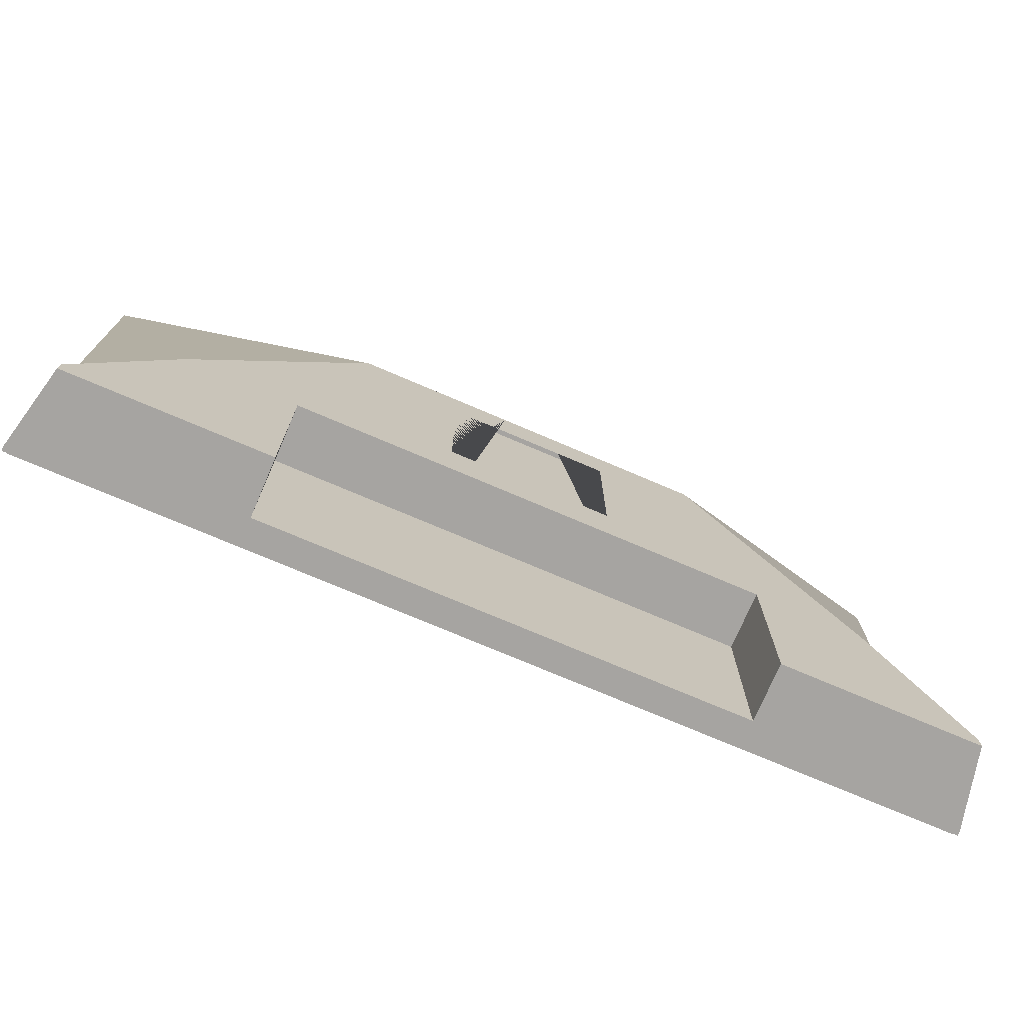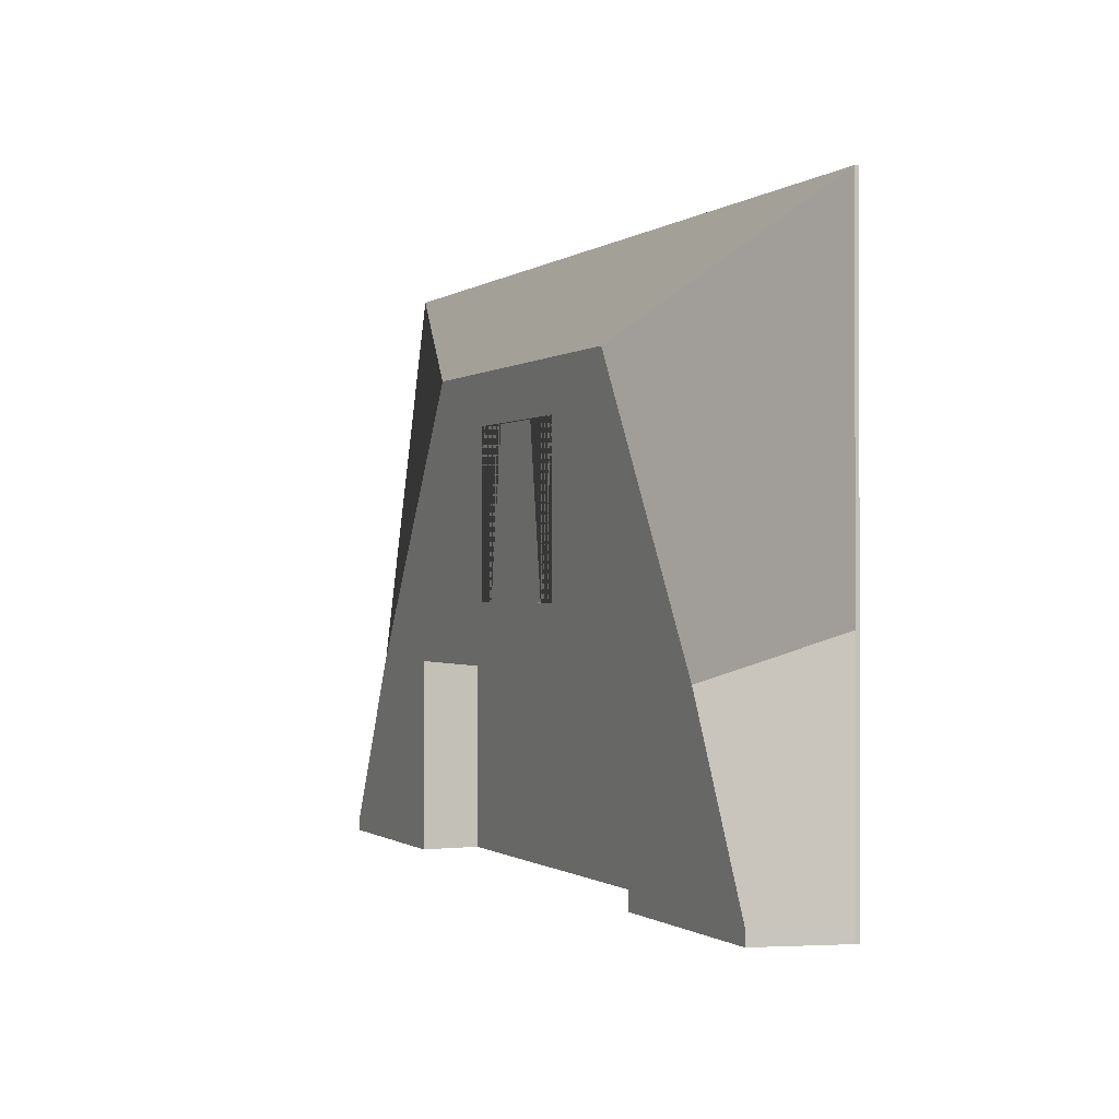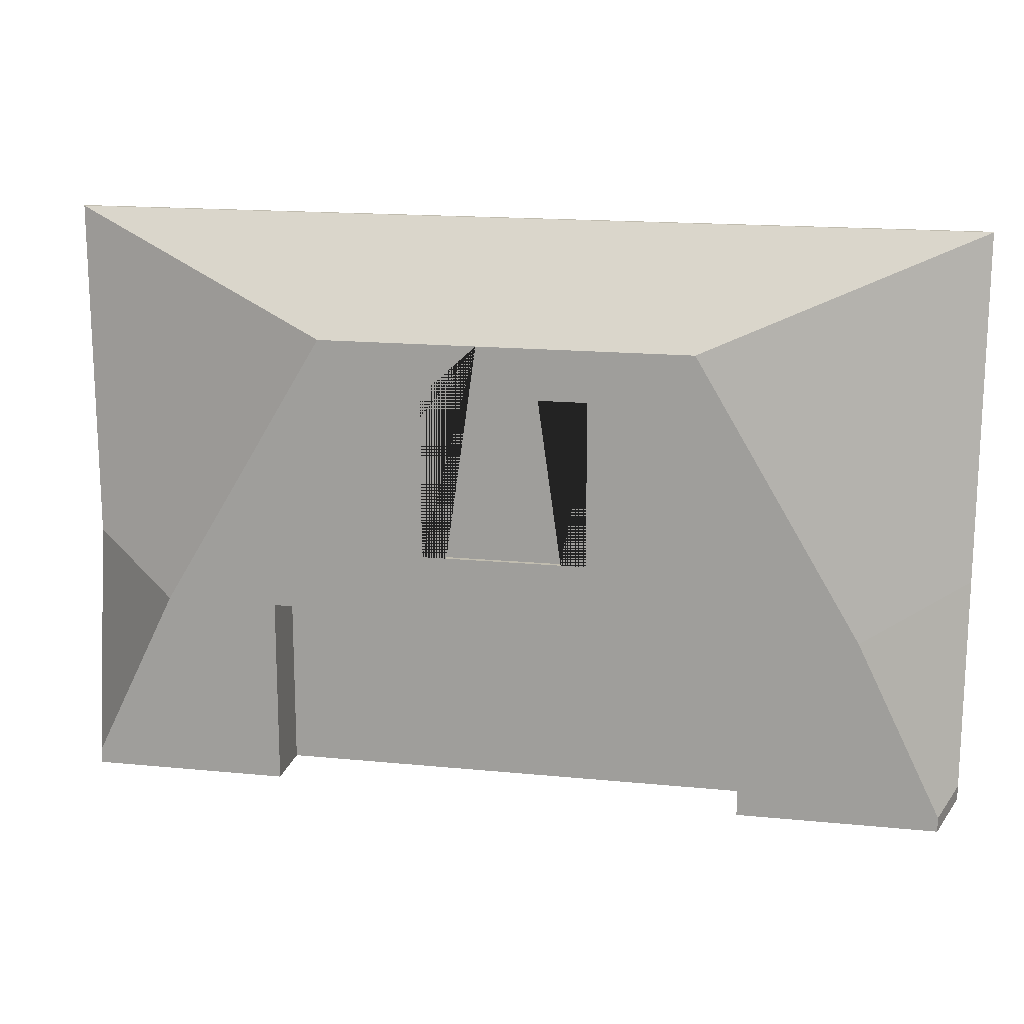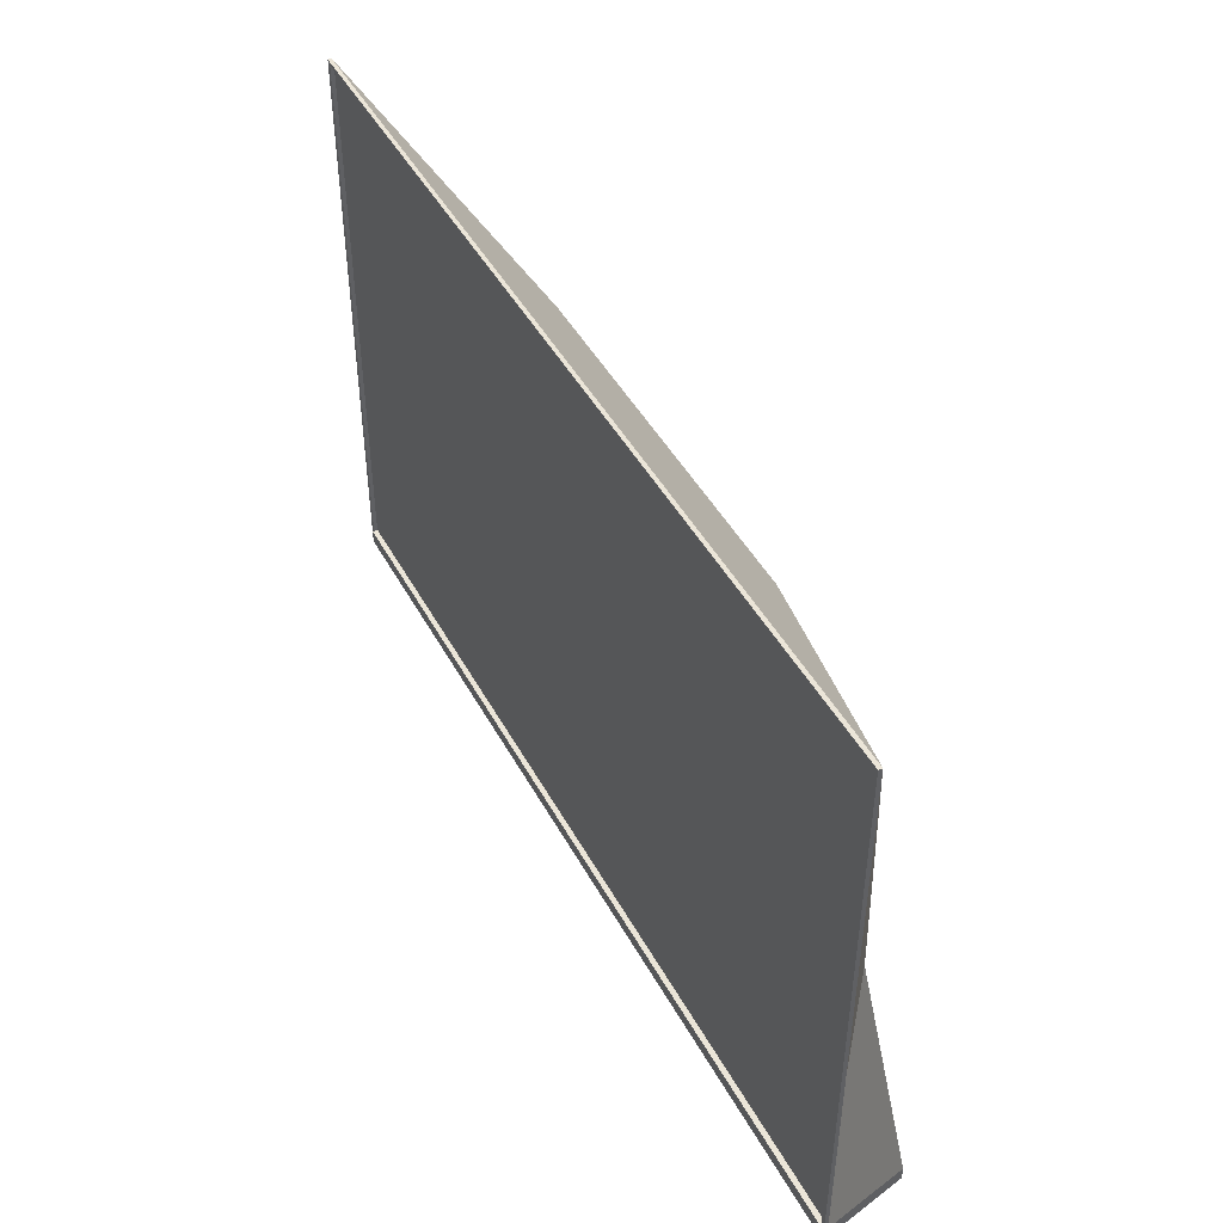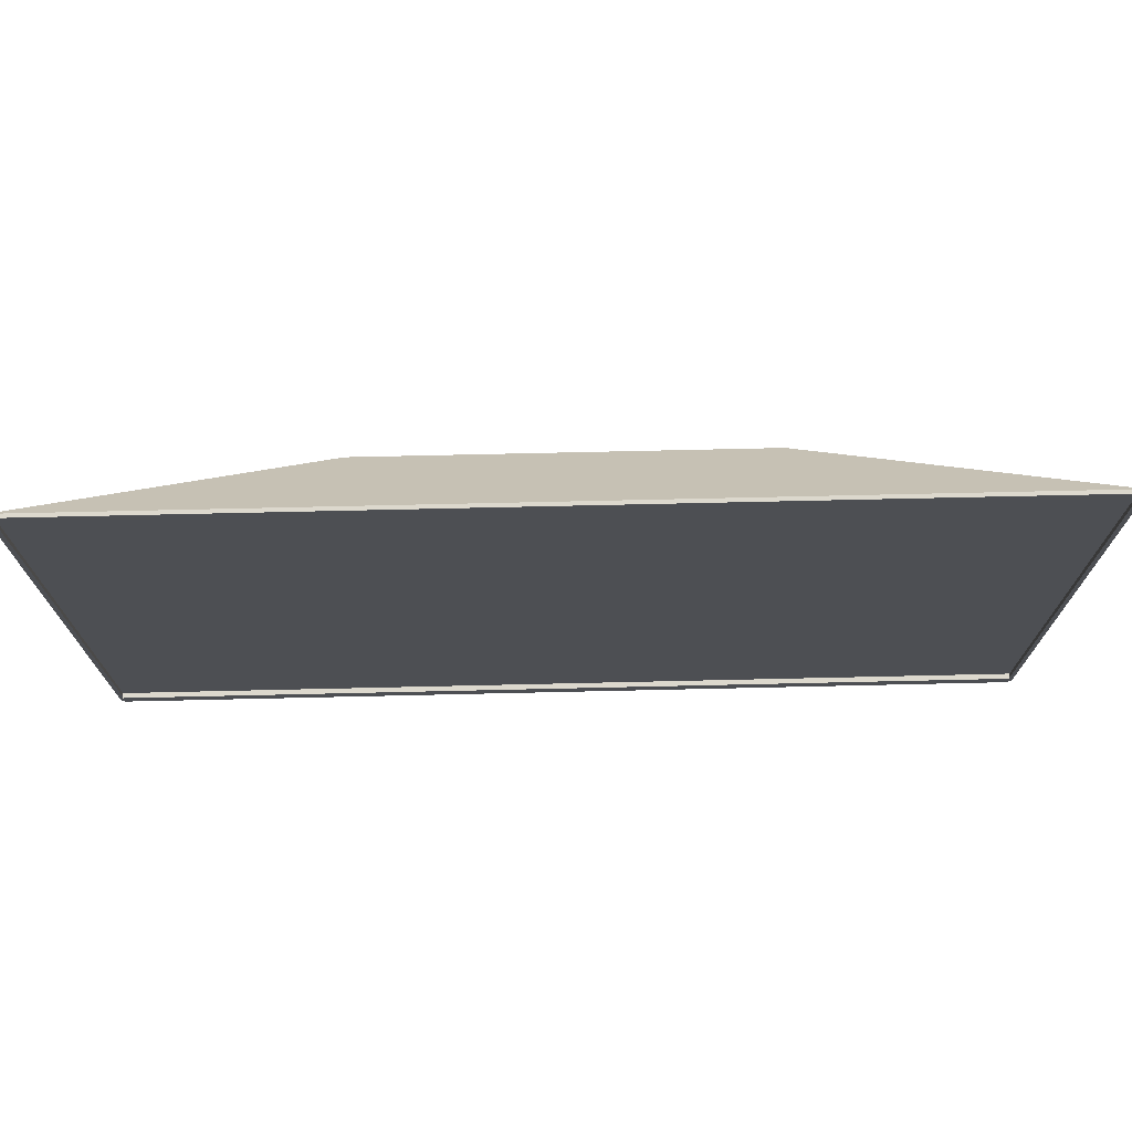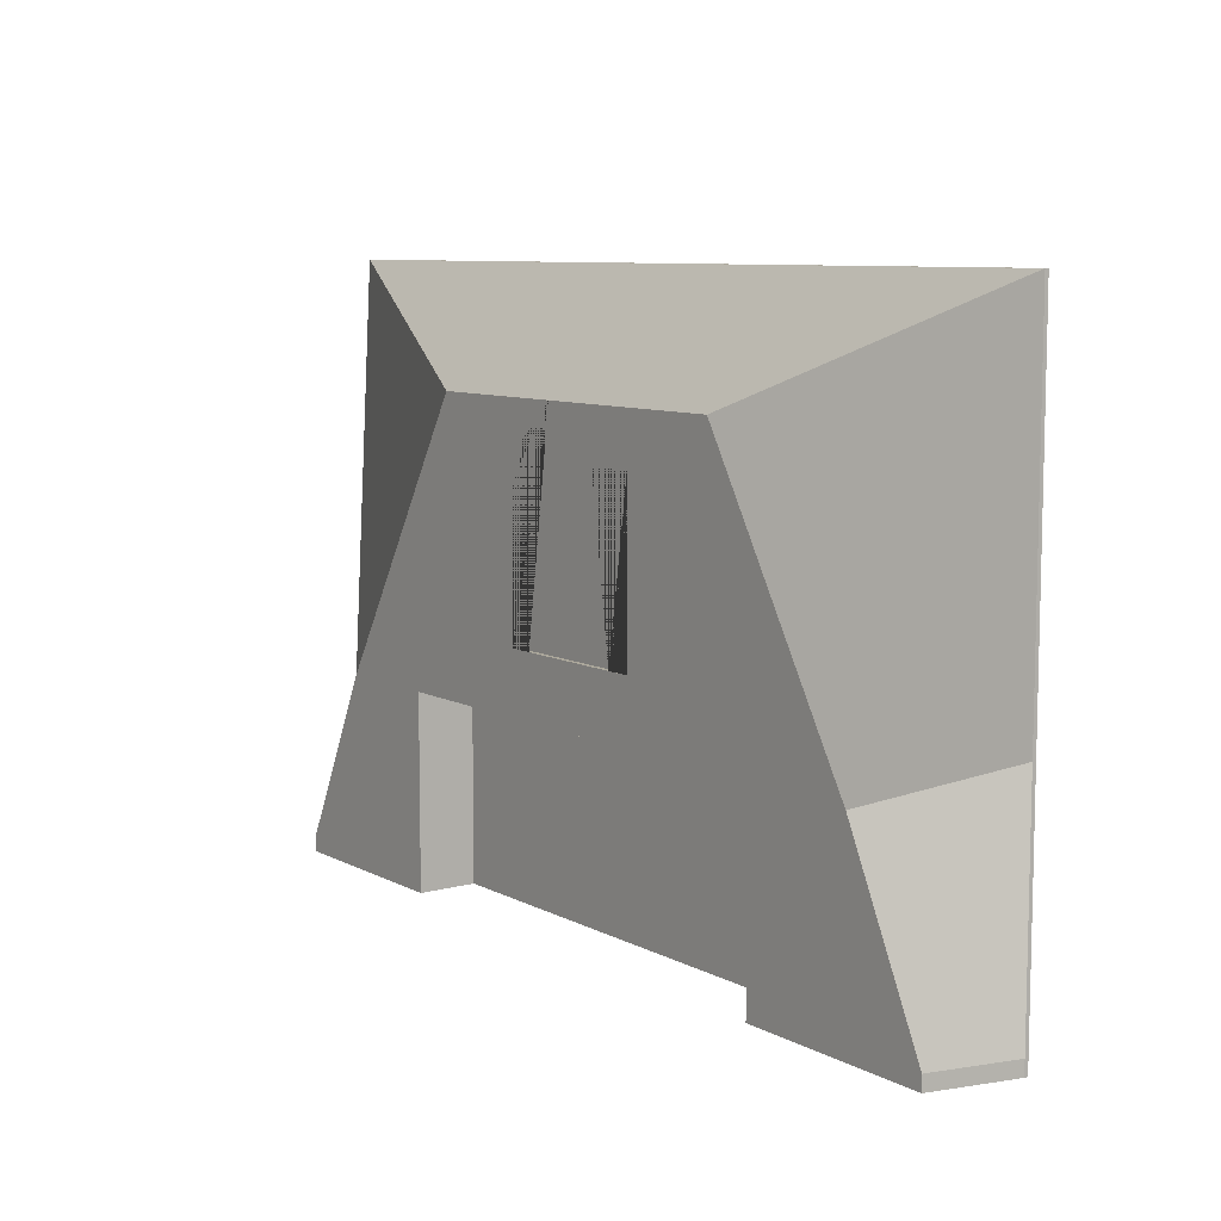
<metadata>
{"format":"obj","ext":"obj","renderer":"f3d","projection":"perspective","resolution":1024,"background":"white","views":[{"elev":-73.5,"azim":156.8,"up":"+Y"},{"elev":-0.6,"azim":-113.9,"up":"+Y"},{"elev":16.3,"azim":-168.5,"up":"+Y"},{"elev":45.7,"azim":62.8,"up":"+Y"},{"elev":72.4,"azim":-1.3,"up":"+Y"},{"elev":8.5,"azim":-126.0,"up":"+Y"}]}
</metadata>
<code>
g Cube.014_Cube.014
v 1.529 0.924 1.125
v 1.204 1.075 1.078
v 1.529 1.274 1.125
v 1.204 1.175 1.078
v 1.518 0.924 1.075
v 1.366 1.206 1.075
v 1.304 1.075 1.078
v 1.527 0.9257 1.125
v 1.304 1.175 1.078
v 1.527 1.272 1.125
v 1.529 1.274 1.127
v 1.529 0.924 1.127
v 1.527 1.272 1.127
v 1.527 0.9257 1.127
v 1.518 0.9327 1.075
v 1.529 0.9327 1.125
v 1.527 0.9343 1.125
v 1.529 0.9327 1.127
v 1.527 0.9343 1.127
v 1.527 0.9343 1.128
v 1.527 0.9257 1.128
v 1.254 1.206 1.075
v 1.254 0.924 1.125
v 1.254 1.274 1.125
v 1.254 0.9257 1.125
v 1.254 1.272 1.125
v 1.254 0.924 1.127
v 1.254 1.274 1.127
v 1.254 0.9257 1.127
v 1.254 1.272 1.127
v 1.254 0.9343 1.125
v 1.254 0.9257 1.128
v 1.254 0.9343 1.128
v 1.313 1.206 1.075
v 1.398 0.924 1.125
v 1.397 0.9257 1.125
v 1.398 0.924 1.127
v 1.397 0.9257 1.127
v 1.398 0.9327 1.075
v 1.397 0.9257 1.128
v 1.398 0.924 1.075
v 1.398 1.274 1.125
v 1.397 1.272 1.125
v 1.398 1.274 1.127
v 1.397 1.272 1.127
v 1.397 0.9343 1.125
v 1.397 0.9343 1.128
v 1.466 1.038 1.075
v 1.529 1.065 1.125
v 1.527 1.065 1.125
v 1.529 1.065 1.127
v 1.527 1.065 1.127
v 1.254 1.065 1.125
v 1.254 1.038 1.075
v 1.397 1.065 1.125
v 1.398 1.038 1.075
v 1.254 0.924 1.11
v 1.254 0.9327 1.11
v 1.398 0.9327 1.11
v 1.398 0.924 1.11
v 1.254 1.038 1.11
v 1.398 1.038 1.11
v 1.294 1.274 1.125
v 1.294 1.272 1.125
v 1.294 1.274 1.127
v 1.294 1.272 1.127
v 1.294 0.9343 1.125
v 1.294 0.9343 1.128
v 1.271 1.206 1.075
v 1.294 0.924 1.125
v 1.294 0.9257 1.125
v 1.294 0.924 1.127
v 1.294 0.9257 1.127
v 1.294 0.9257 1.128
v 1.294 1.038 1.075
v 1.294 1.065 1.125
v 1.294 0.924 1.11
v 1.294 0.9327 1.11
v 1.294 1.038 1.11
v 0.9792 0.924 1.125
v 0.9792 1.274 1.125
v 0.9909 0.924 1.075
v 1.142 1.206 1.075
v 0.982 0.9257 1.125
v 0.982 1.272 1.125
v 0.9792 1.274 1.127
v 0.9792 0.924 1.127
v 0.982 1.272 1.127
v 0.982 0.9257 1.127
v 0.9909 0.9327 1.075
v 0.9792 0.9327 1.125
v 0.982 0.9343 1.125
v 0.9792 0.9327 1.127
v 0.982 0.9343 1.127
v 0.982 0.9343 1.128
v 0.982 0.9257 1.128
v 1.196 1.206 1.075
v 1.11 0.924 1.125
v 1.112 0.9257 1.125
v 1.11 0.924 1.127
v 1.112 0.9257 1.127
v 1.11 0.9327 1.075
v 1.112 0.9257 1.128
v 1.11 0.924 1.075
v 1.11 1.274 1.125
v 1.112 1.272 1.125
v 1.11 1.274 1.127
v 1.112 1.272 1.127
v 1.112 0.9343 1.125
v 1.112 0.9343 1.128
v 1.042 1.038 1.075
v 0.9792 1.065 1.125
v 0.982 1.065 1.125
v 0.9792 1.065 1.127
v 0.982 1.065 1.127
v 1.112 1.065 1.125
v 1.11 1.038 1.075
v 1.11 0.9327 1.11
v 1.11 0.924 1.11
v 1.11 1.038 1.11
v 1.214 1.274 1.125
v 1.214 1.272 1.125
v 1.214 1.274 1.127
v 1.214 1.272 1.127
v 1.214 0.9343 1.125
v 1.214 0.9343 1.128
v 1.238 1.206 1.075
v 1.214 0.924 1.125
v 1.214 0.9257 1.125
v 1.214 0.924 1.127
v 1.214 0.9257 1.127
v 1.214 0.9257 1.128
v 1.214 1.038 1.075
v 1.214 1.065 1.125
v 1.214 0.924 1.11
v 1.214 0.9327 1.11
v 1.214 1.038 1.11
v 1.304 1.175 1.075
v 1.289 1.075 1.075
v 1.275 1.175 1.075
v 1.304 1.075 1.075
v 1.254 1.075 1.075
v 1.254 1.175 1.075
v 1.204 1.075 1.075
v 1.204 1.175 1.075
v 1.219 1.075 1.075
v 1.234 1.175 1.075
g off
g Cube.014_Material.004
f 41 5 1 35
f 17 8 14 19
f 37 12 14 38
f 35 1 12 37
f 43 10 13 45
f 12 18 19 14
f 50 17 19 52
f 1 16 18 12
f 5 15 16 1
f 41 39 15 5
f 8 17 20 21
f 36 8 21 40
f 74 68 33 32
f 67 31 33 68
f 65 28 30 66
f 63 24 28 65
f 69 22 24 63
f 71 25 29 73
f 8 36 38 14
f 6 34 42 3
f 3 42 44 11
f 11 44 45 13
f 17 46 47 20
f 21 20 47 40
f 71 36 40 74
f 64 43 45 66
f 70 35 37 72
f 72 37 38 73
f 56 39 59 62
f 17 50 55 46
f 67 76 53 31
f 69 34 56 75 139 141 138 140
f 18 51 52 19
f 16 49 51 18
f 15 48 49 16
f 39 56 48 15
f 77 78 59 60
f 78 79 62 59
f 75 56 62 79
f 39 41 60 59
f 50 10 43 55
f 76 64 26 53
f 51 11 13 52
f 49 3 11 51
f 48 6 3 49
f 56 34 6 48
f 143 22 69 140
f 75 54 142 139
f 10 50 52 13
f 43 64 76 55
f 54 75 79 61
f 58 61 79 78
f 57 58 78 77
f 46 55 76 67
f 27 72 73 29
f 23 70 72 27
f 26 64 66 30
f 25 71 74 32
f 36 71 73 38
f 34 69 63 42
f 42 63 65 44
f 44 65 66 45
f 46 67 68 47
f 40 47 68 74
f 104 98 80 82
f 92 94 89 84
f 100 101 89 87
f 98 100 87 80
f 106 108 88 85
f 87 89 94 93
f 113 115 94 92
f 80 87 93 91
f 82 80 91 90
f 104 82 90 102
f 84 96 95 92
f 99 103 96 84
f 132 32 33 126
f 125 126 33 31
f 123 124 30 28
f 121 123 28 24
f 127 121 24 22
f 129 131 29 25
f 84 89 101 99
f 83 81 105 97
f 81 86 107 105
f 86 88 108 107
f 92 95 110 109
f 96 103 110 95
f 129 132 103 99
f 122 124 108 106
f 128 130 100 98
f 130 131 101 100
f 117 120 118 102
f 92 109 116 113
f 125 31 53 134
f 146 133 117 97 127 147 145 144
f 93 94 115 114
f 91 93 114 112
f 90 91 112 111
f 102 90 111 117
f 135 119 118 136
f 136 118 120 137
f 133 137 120 117
f 102 118 119 104
f 113 116 106 85
f 134 53 26 122
f 114 115 88 86
f 112 114 86 81
f 111 112 81 83
f 117 111 83 97
f 127 22 143 147
f 54 133 146 142
f 85 88 115 113
f 106 116 134 122
f 54 61 137 133
f 58 136 137 61
f 57 135 136 58
f 109 125 134 116
f 27 29 131 130
f 23 27 130 128
f 26 30 124 122
f 25 32 132 129
f 99 101 131 129
f 97 105 121 127
f 105 107 123 121
f 107 108 124 123
f 109 110 126 125
f 103 132 126 110
f 145 4 2 144
f 141 7 9 138
f 7 2 4 9
f 144 2 7 141 139 142 146
f 9 4 145 147 143 140 138
f 23 128 98 119 135 57 77 60 35 70

</code>
